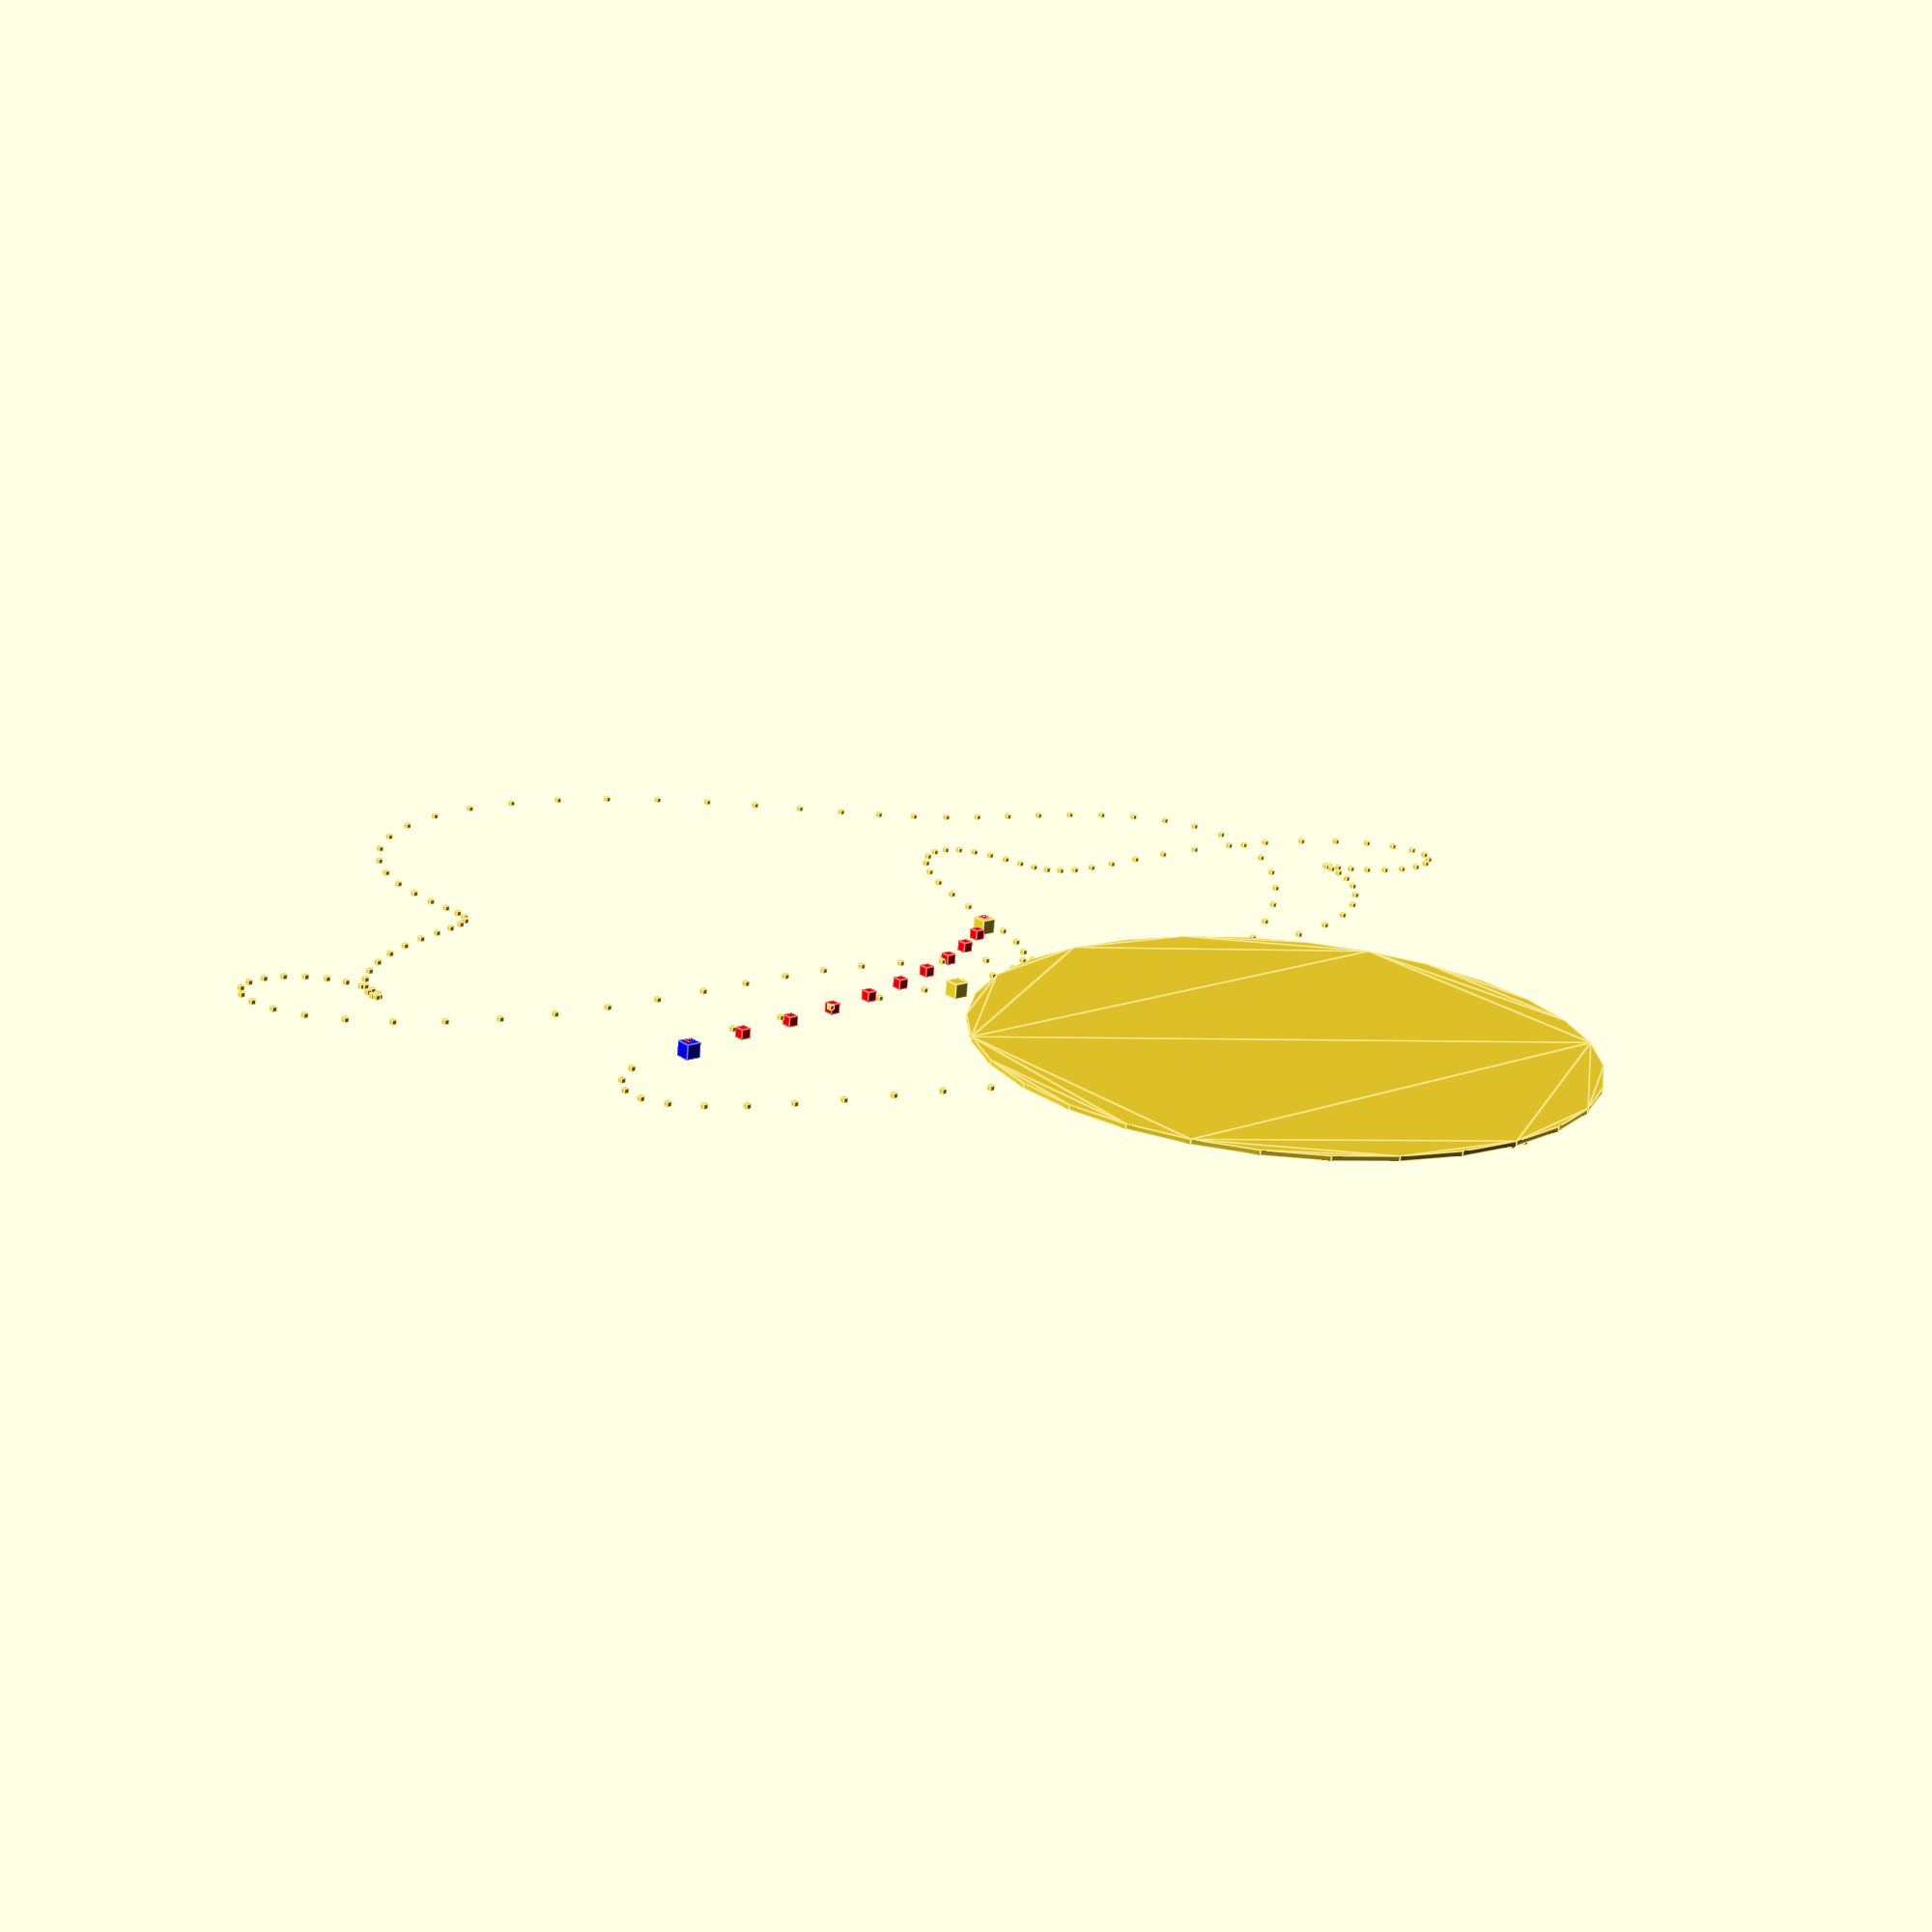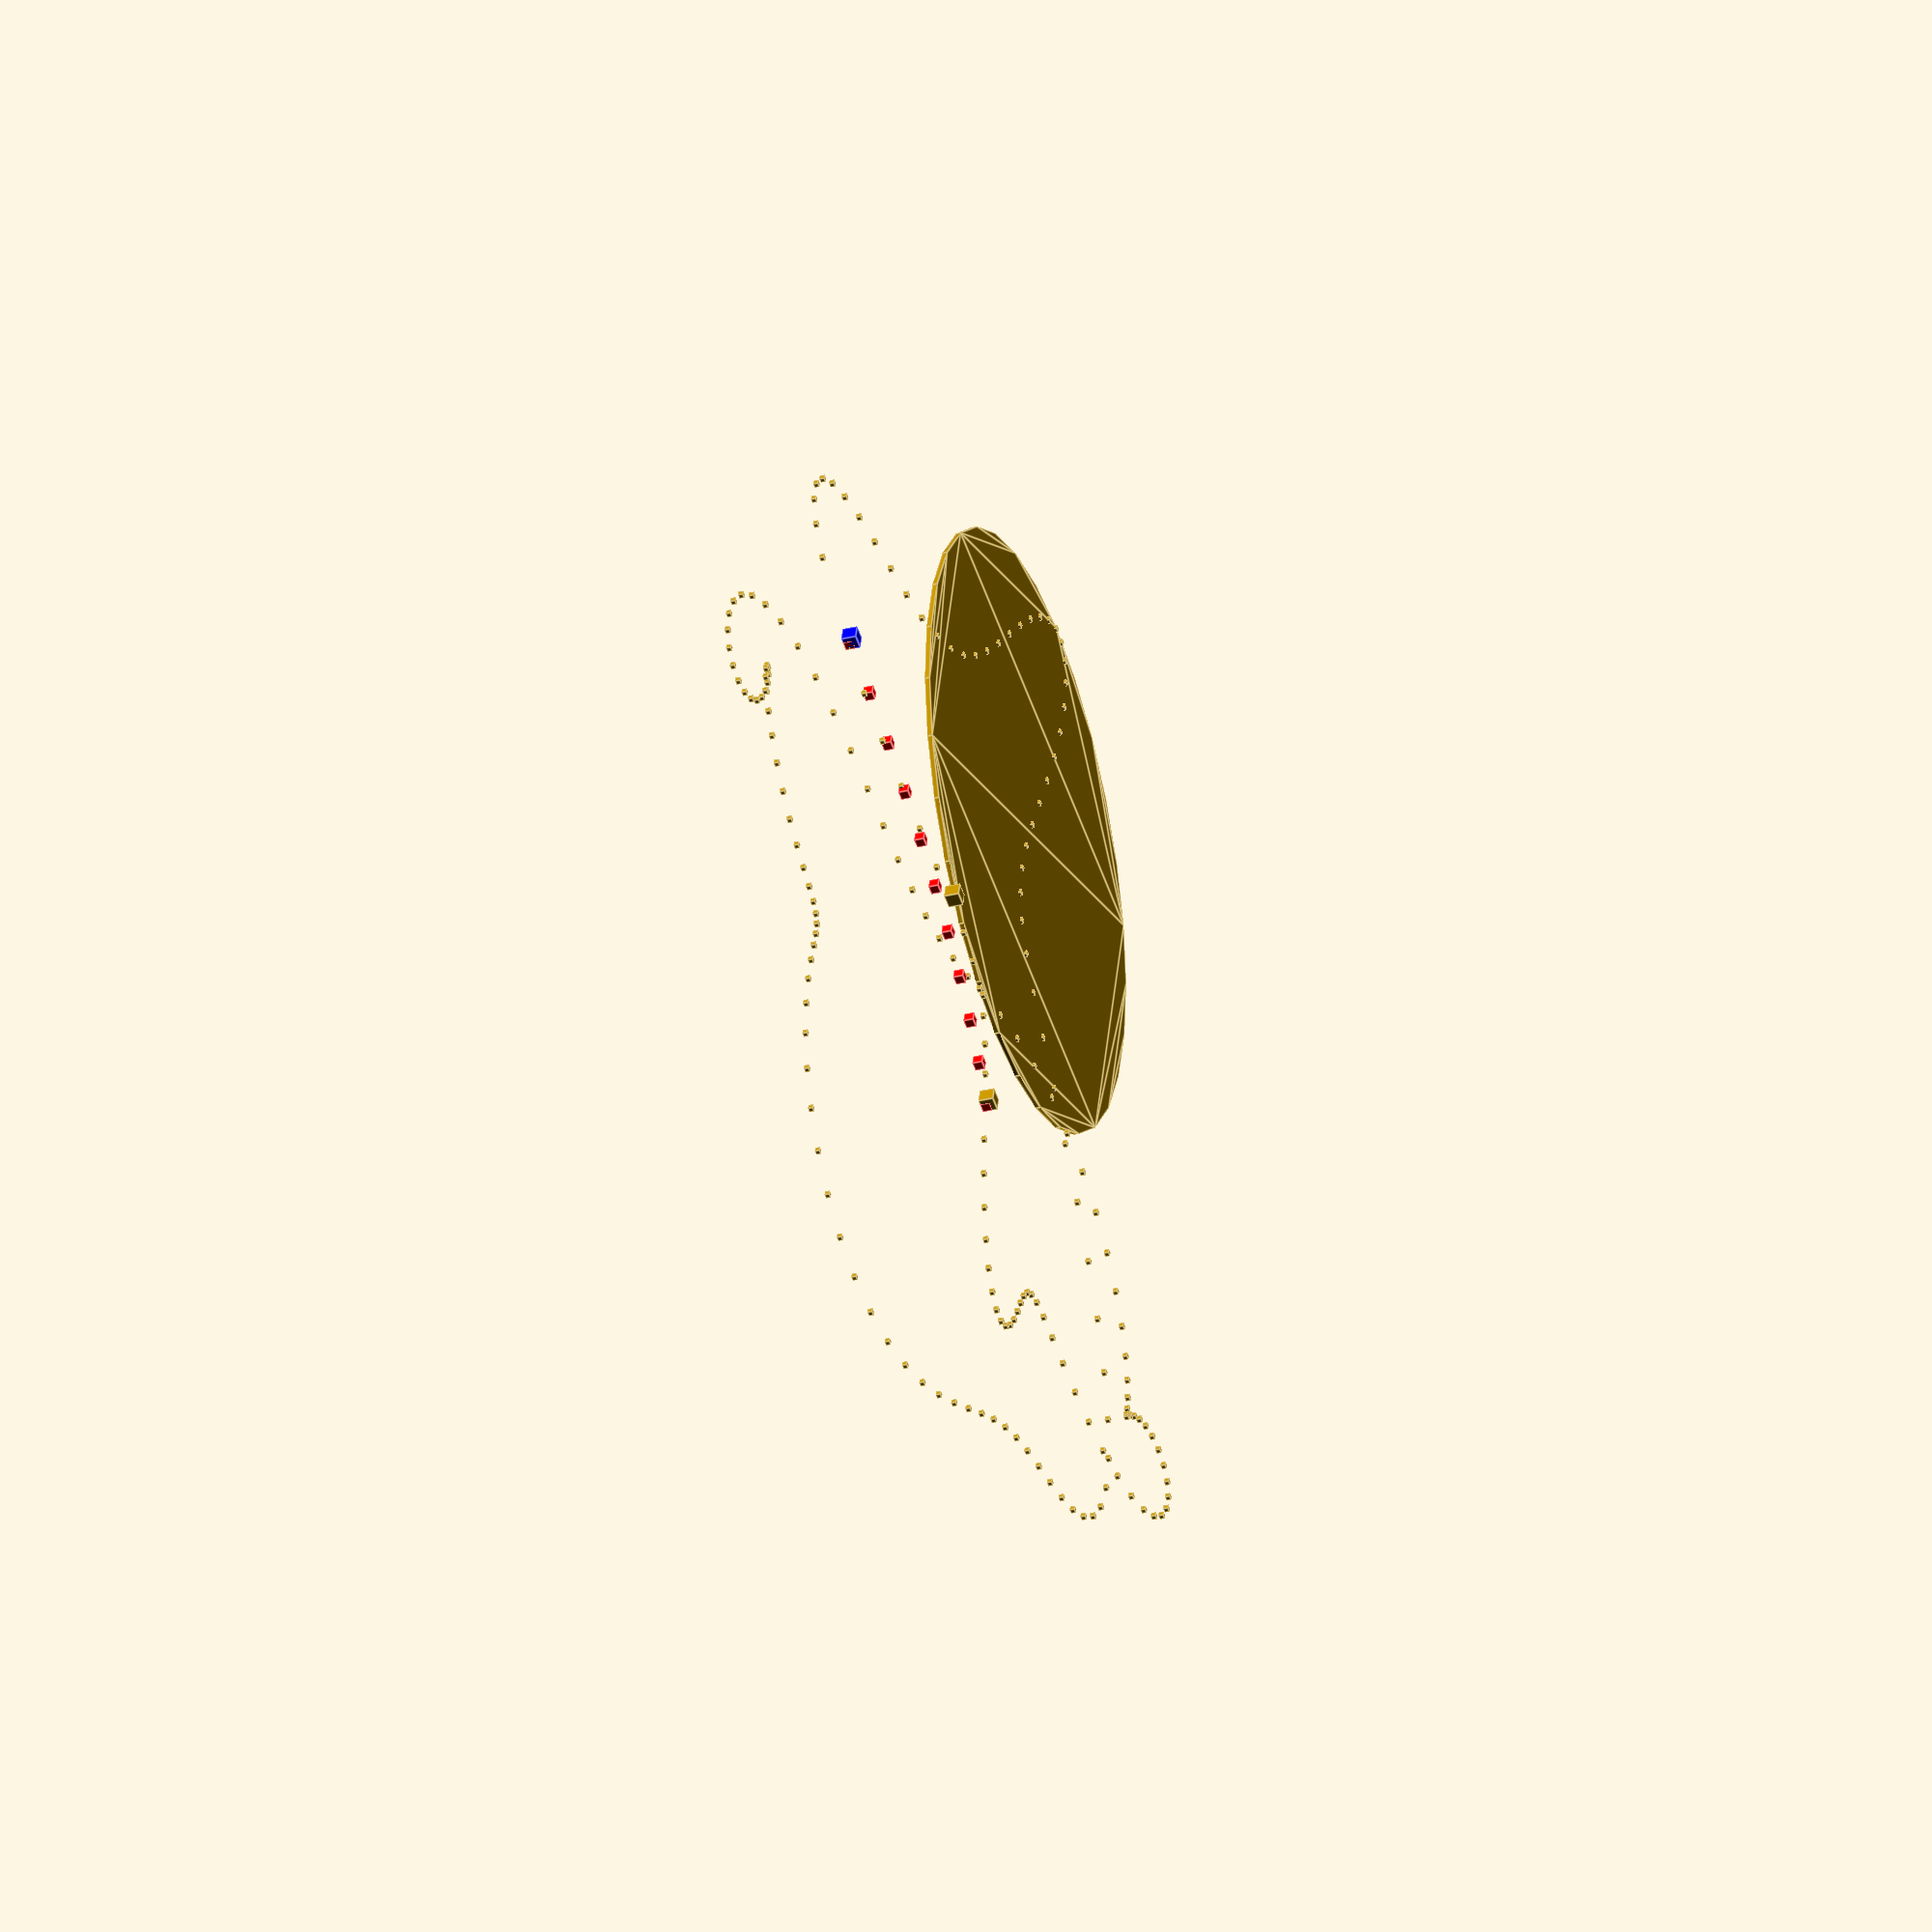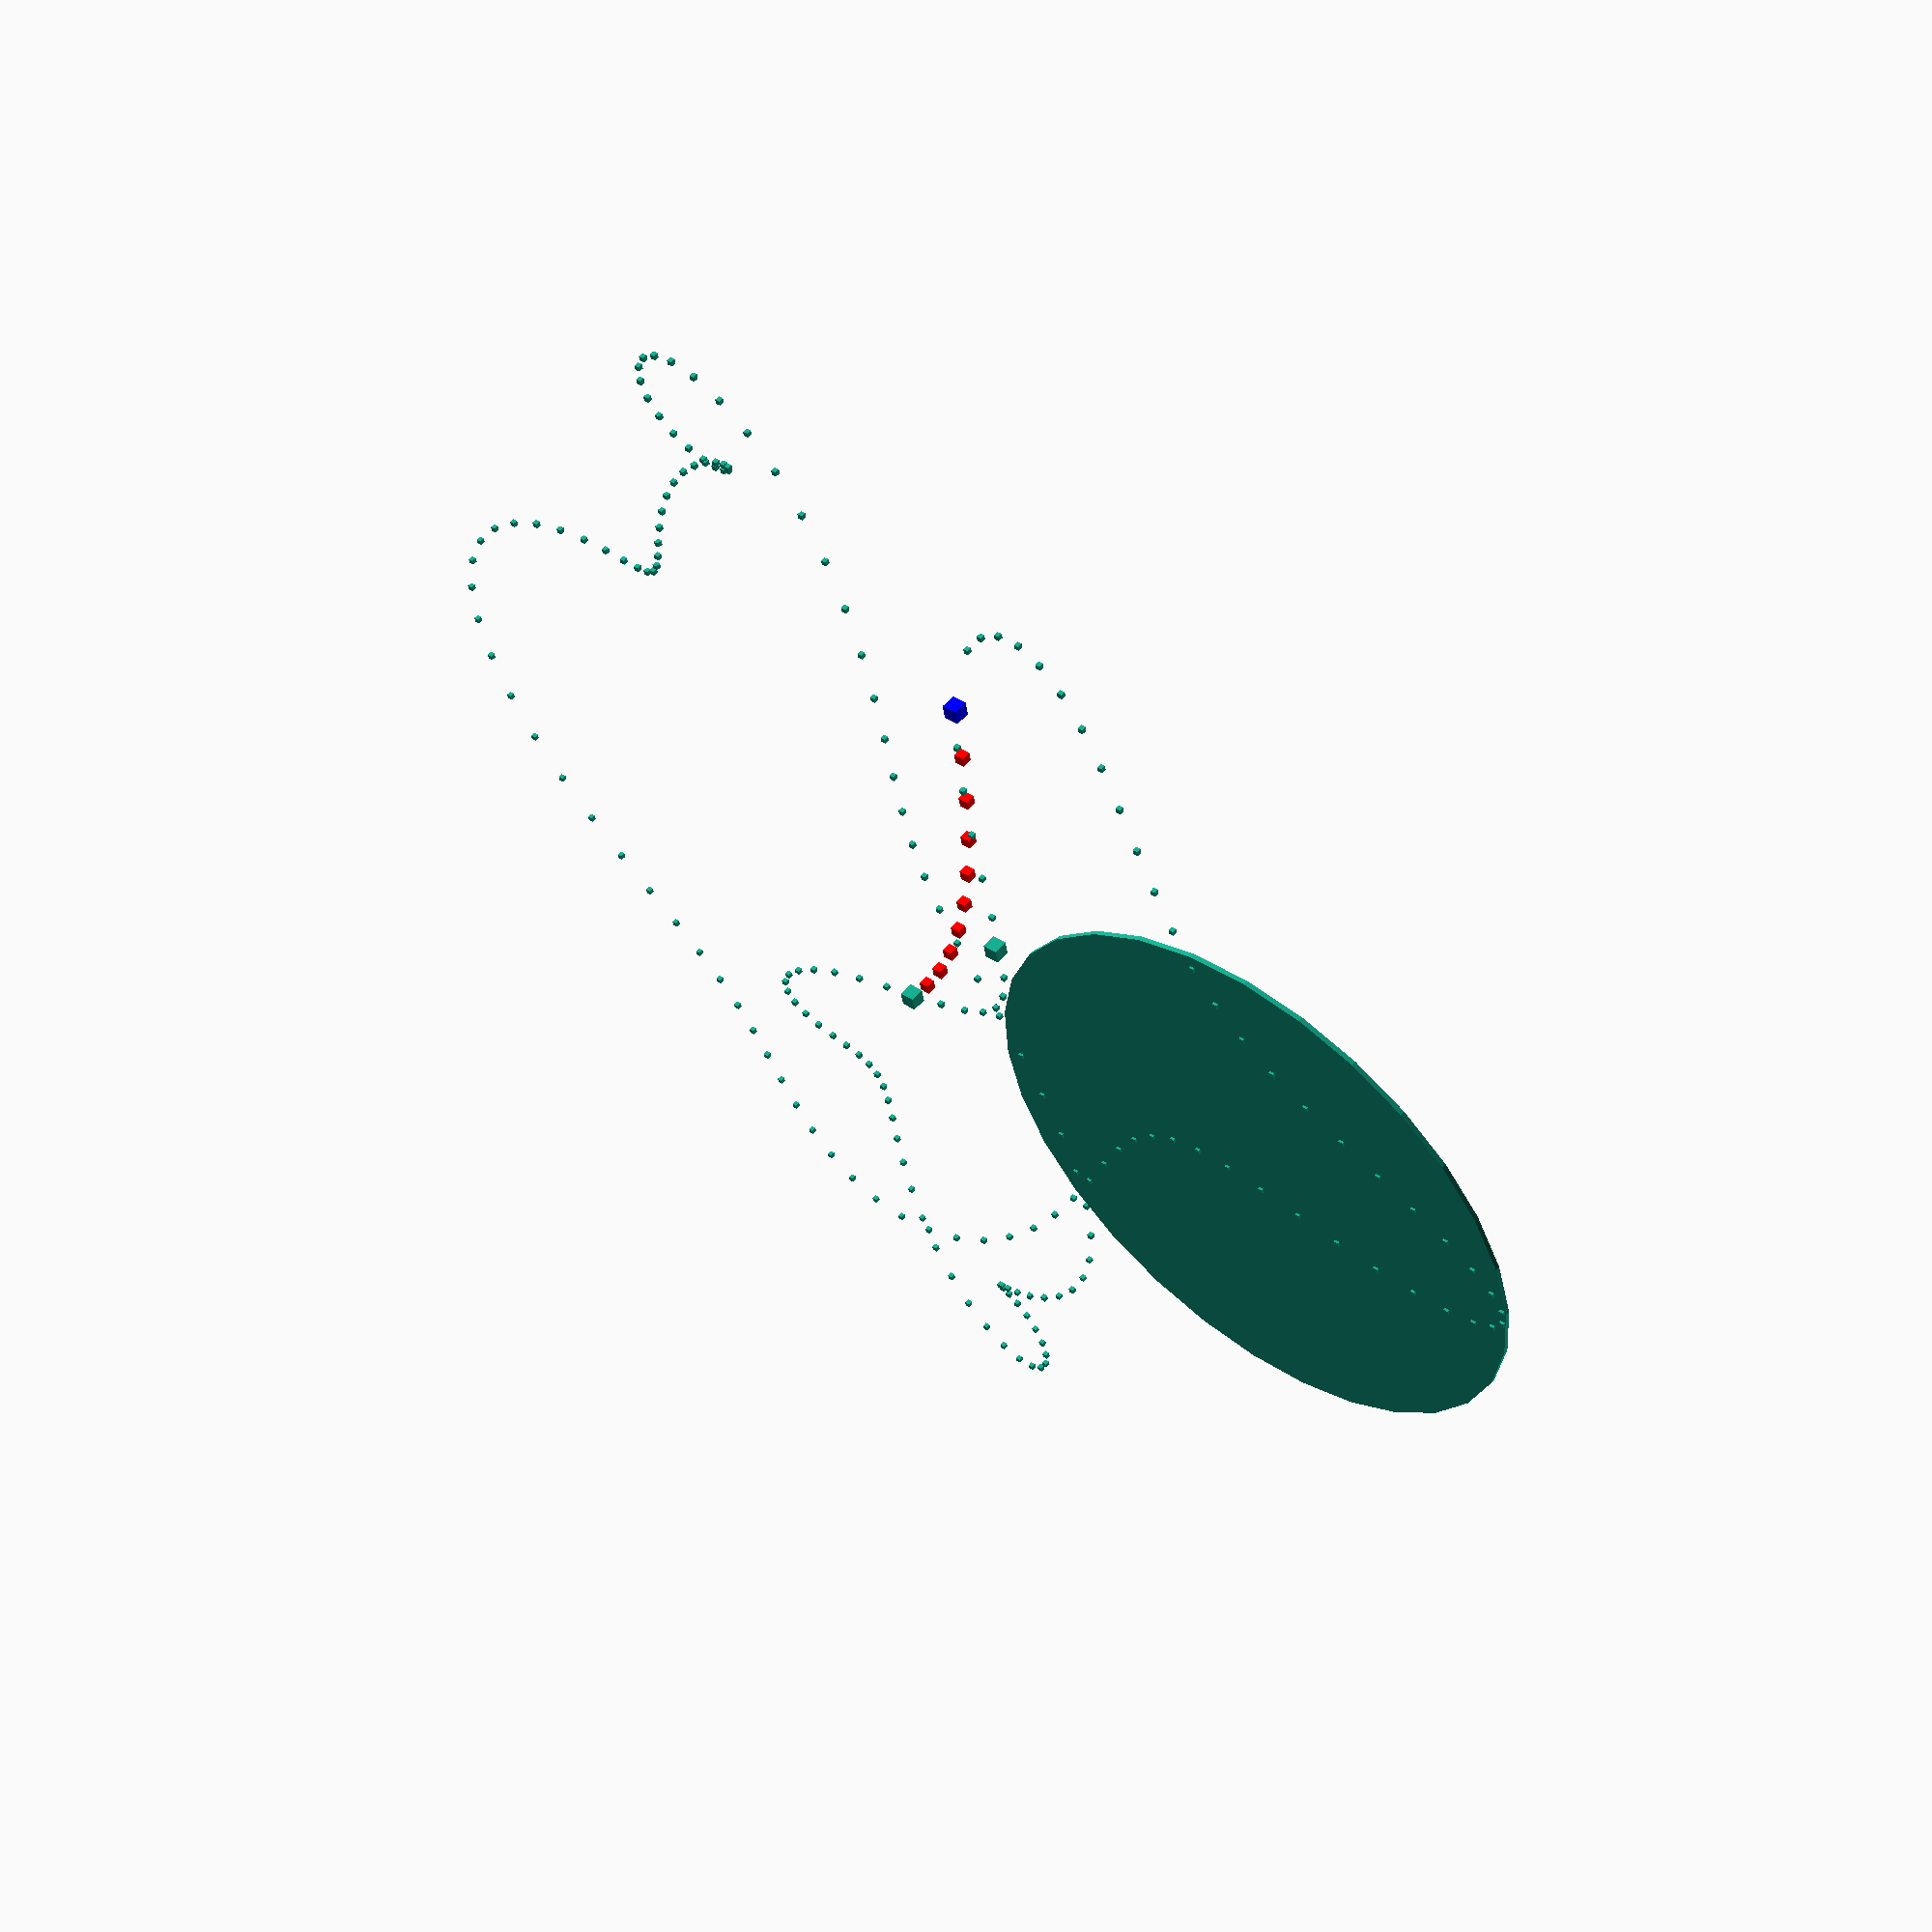
<openscad>
   slices=15;
   testi=$t;
I=testi*slices;
BEF=floor(I);
AFT=ceil(I+0.0001); 
BIA=1-(AFT-I);
bef=BEF/slices;
aft=AFT/slices;   
//bef2=lerp(bef,aft,0.5);
bef0=lerp(bef,aft,0.01);
aft2=lerp(bef,aft,0.99);

stone=[80,-20,0,60];
translate(v3(stone))circle(stone[3]);



nbef=path(bef)+(path(bef0)-path(bef))/max(0.001,norm(path(bef)-path(bef0)))*(norm(path(bef)-path(aft))*0.7);
naft=path(aft)+(path(aft2)-path(aft))/max(0.001,norm(path(aft)-path(aft2)))*(norm(path(bef)-path(aft))*0.7);

beaf=lerp(nbef,naft,0.5);

cpbef=collide(path(bef),stone); 
cpaft=collide(path(aft),stone);


//coll=path(bef2)==collide(path(bef2),stone)?0:1;

//cpbef2=collide(lerp(path(bef2),collide(lerp(cpbef,cpaft,0.5),stone),coll),stone);
cpbef2=collide(beaf,stone);


//echo(path(bef2),collide(path(bef2),stone));
//    translate(beaf)cube(4);


//    echo(bef,aft,coll );
    translate(cpbef) cube(3);
    translate(cpbef2) cube(3);
     translate(cpaft) cube(3);
     
     translate( (bez(BIA,[cpbef,cpbef2, cpaft])) )color("blue") cube(3);
        
for(i=[0:.1:1]){
    p=bez(i,[cpbef,cpbef2, cpaft]);
        translate(p)color("red") cube(2);
      

    }
 
for(i=[0:.0051:.99]){
 
    
    translate(path(i)) cube(1);

}


function collide(p,v)=
let(dist=max(1e-32,norm(v3(v )-p) ))
dist<v[3]*1.1?
v3(v) +( (p-v3(v))/dist)*v[3]*1.1
:p  ;


function v3(v)=[v.x,v.y,v.z];

 
function pathlength(i,j,p=.5)=
let(p1=subpath(i))
let(p2=subpath(j))
let(k=lerp(i,j,0.5))
let(pm=subpath(k))
let(pp=lerp(p1,p2,0.5))
let(err=norm(pm-pp))
err<p?norm(p1-p2):
pathlength(i,k)+pathlength(k,j)

;

function pat3h(i)= 
let(d=pathlength(0,ceil(i)))
let(p= pathpart(0,ceil(i),i,d))
subpath(p )
;

function pathpart(l,u,i,d)=
abs(u-l)<0.001?l:
let(m=lerp(l,u,0.5))
let(v=pathlength(0,m,0.1) )
 

v<d*i?
pathpart(m,u,i,d)
:
pathpart(l,m,i,d)
;


function   path(i)=   (
[sin(100+i*360),cos(150+i*360)]*45*(1+sin(i*360*5)*0.5)
+[-sin(i*360*2),cos(i*360*2)]*35*(2.1+sin(160+i*360*9)*0.5)
 +[sin(i*360*2),cos(i*360*5)]*15
 +[-sin(45+i*360*3),cos(39+i*360*2)]*21*(1+sin(135+i*360*4)*0.5)
 )   ;

function bez(t,v)= let (
a=lerp(v[0],v[1],t),
b=lerp(v[1],v[2],t),
ab=lerp(a,b,t)
 )ab ;
function lerp(start,end,bias) = (end * bias + start * (1 - bias));

</openscad>
<views>
elev=71.2 azim=130.3 roll=175.7 proj=p view=edges
elev=32.8 azim=286.8 roll=288.6 proj=o view=edges
elev=305.8 azim=349.5 roll=39.2 proj=p view=solid
</views>
